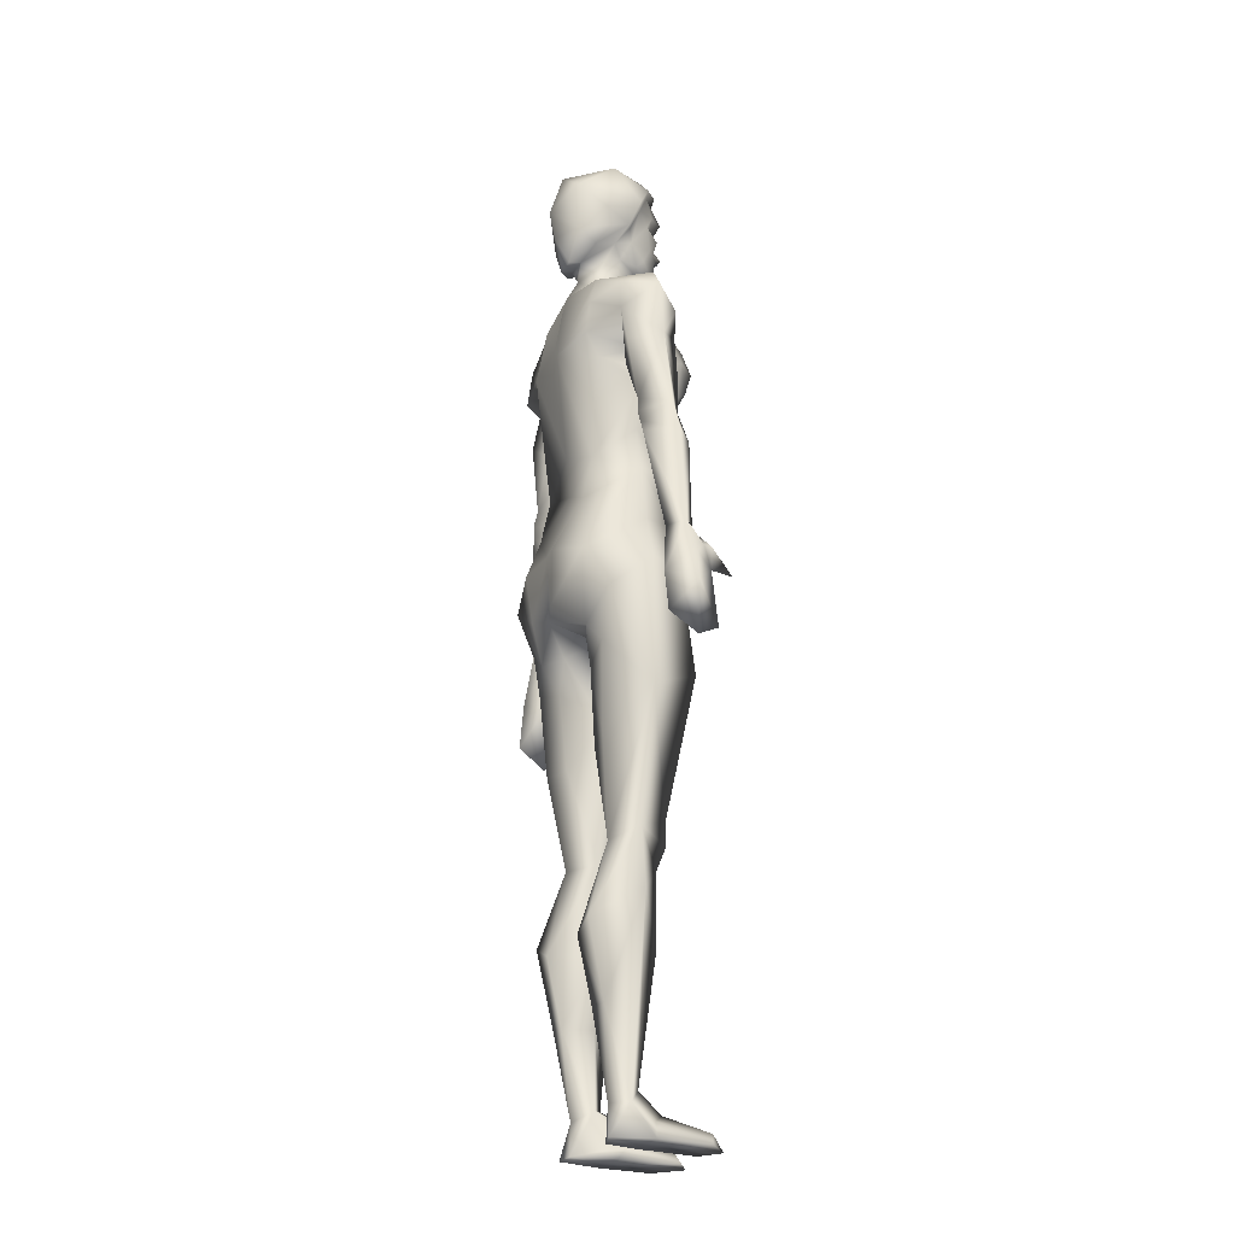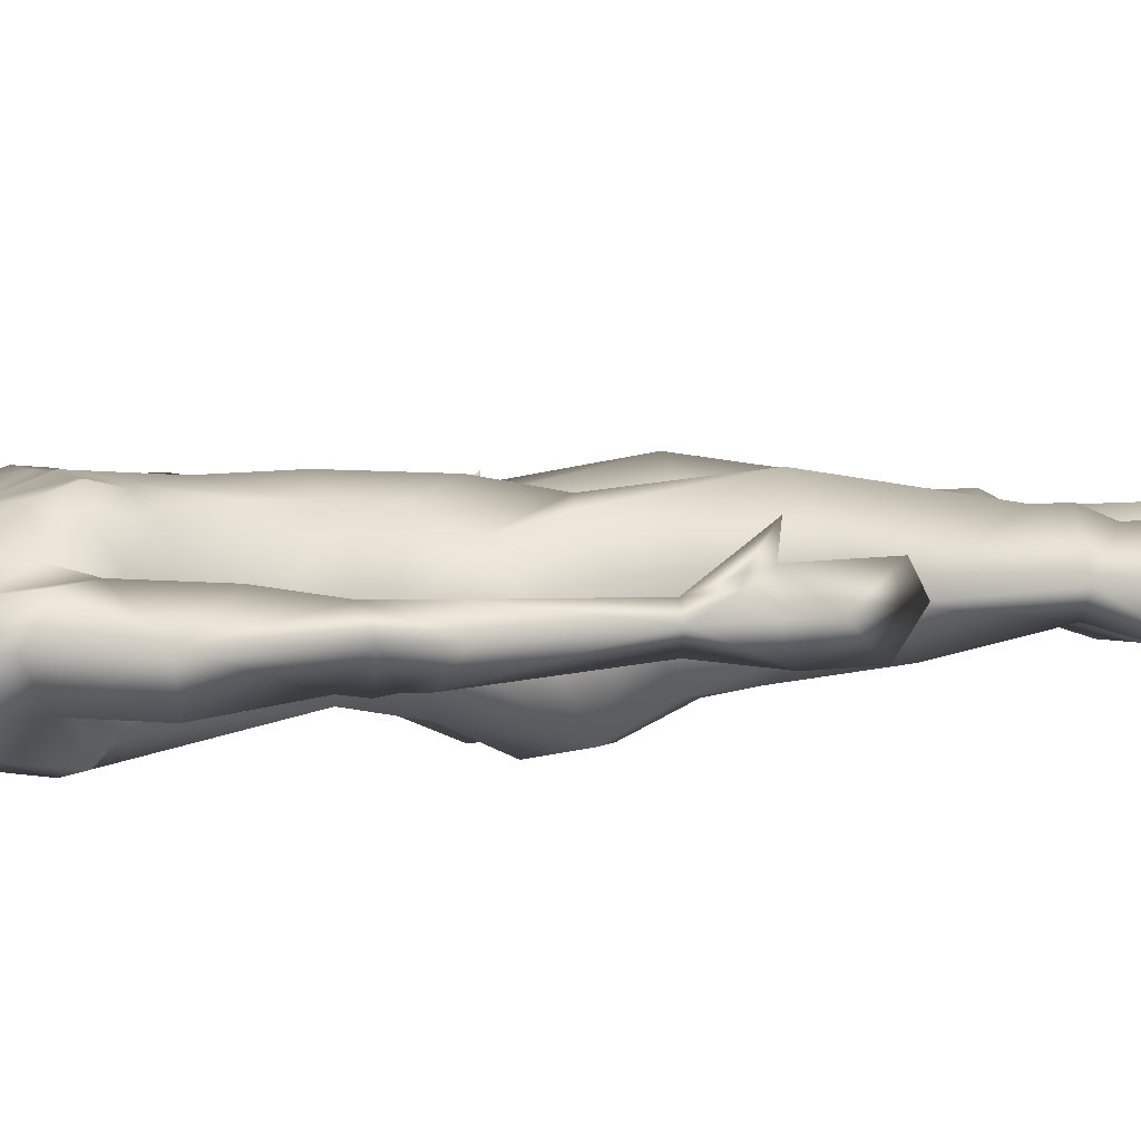
<metadata>
{"format":"obj","ext":"obj","renderer":"f3d","projection":"perspective","resolution":1024,"background":"white","views":[{"elev":-26.2,"azim":-114.7,"up":"+Y"},{"elev":5.8,"azim":-115.0,"up":"+Z"}]}
</metadata>
<code>
v 0.3404 0.5189 0.1054
v 0.3404 0.5181 0.08107
v 0.3561 0.43 0.07481
v 0.3584 0.413 0.1005
v 0.3571 0.4228 0.1197
v 0.3494 0.477 0.1159
v 0.3498 0.4747 0.134
v 0.3504 0.4701 0.07603
v 0.3356 0.5178 0.0938
v 0.3422 0.4942 0.1071
v 0.3456 0.4711 0.09715
v 0.351 0.5211 0.09357
v 0.3517 0.4955 0.1071
v 0.3648 0.4861 0.09742
v 0.3687 0.4586 0.09714
v 0.3518 0.4952 0.1134
v 0.0538 0.5183 0.1054
v 0.05369 0.5175 0.08031
v 0.03528 0.413 0.1005
v 0.03767 0.43 0.07481
v 0.03666 0.4228 0.1197
v 0.04453 0.4788 0.1181
v 0.04425 0.4768 0.1376
v 0.04316 0.4691 0.07372
v 0.0586 0.5173 0.09528
v 0.04806 0.4708 0.09566
v 0.0559 0.4956 0.1085
v 0.04268 0.5212 0.09493
v 0.02893 0.4861 0.09742
v 0.03825 0.4981 0.1085
v 0.025 0.4586 0.09729
v 0.03821 0.4979 0.1153
v 0.1969 0.4733 0.09187
v 0.2658 0.2784 0.09187
v 0.2127 0.2715 0.09187
v 0.181 0.2715 0.09187
v 0.1279 0.2784 0.09187
v 0.309 0.7866 0.09187
v 0.3183 0.7269 0.09187
v 0.293 0.639 0.09187
v 0.3335 0.6472 0.09187
v 0.3458 0.6158 0.09187
v 0.3007 0.5969 0.09187
v 0.08469 0.7866 0.09187
v 0.07541 0.7269 0.09187
v 0.06022 0.6472 0.09187
v 0.1007 0.639 0.09187
v 0.09354 0.5988 0.09187
v 0.04652 0.613 0.09187
v 0.1319 0.8173 0.09187
v 0.1625 0.8358 0.09187
v 0.2268 0.8354 0.09187
v 0.2618 0.8173 0.09187
v 0.1254 0.6143 0.09187
v 0.2683 0.6143 0.09187
v 0.1606 0.9633 0.08201
v 0.1969 0.975 0.08201
v 0.2325 0.9631 0.08201
v 0.2358 0.919 0.1078
v 0.1579 0.919 0.1078
v 0.1738 0.8687 0.09441
v 0.2199 0.8689 0.09439
v 0.2024 0.3975 0.09187
v 0.1914 0.3972 0.09187
v 0.134 0.6581 0.09187
v 0.1233 0.6993 0.09187
v 0.2703 0.6987 0.09187
v 0.2586 0.6581 0.09187
v 0.2722 0.7366 0.09187
v 0.1216 0.7366 0.09187
v 0.2797 0.5574 0.09187
v 0.293 0.5138 0.09187
v 0.1007 0.5138 0.09187
v 0.114 0.5574 0.09187
v 0.2787 0.698 0.09187
v 0.1167 0.698 0.09187
v 0.1013 0.3955 0.09187
v 0.2924 0.3955 0.09187
v 0.1199 0.2223 0.09187
v 0.147 0.05404 0.09155
v 0.1741 0.1291 0.09187
v 0.1861 0.1898 0.09187
v 0.2038 0.1898 0.09187
v 0.2196 0.1291 0.09187
v 0.2444 0.05433 0.09187
v 0.2736 0.2223 0.09187
v 0.1754 0.06301 0.09187
v 0.2191 0.06275 0.09187
v 0.1387 0.025 0.1091
v 0.1779 0.025 0.1107
v 0.1371 0.025 0.157
v 0.1814 0.025 0.165
v 0.162 0.025 0.179
v 0.253 0.025 0.1109
v 0.2144 0.025 0.1107
v 0.2536 0.025 0.1579
v 0.2102 0.025 0.165
v 0.2302 0.025 0.179
v 0.0965 0.8043 0.09187
v 0.2972 0.8043 0.09187
v 0.2202 0.4613 0.06077
v 0.2395 0.2701 0.07297
v 0.2507 0.2013 0.05173
v 0.1727 0.4613 0.06077
v 0.1532 0.27 0.07297
v 0.1435 0.2003 0.05174
v 0.2852 0.7647 0.06405
v 0.3138 0.6414 0.06767
v 0.3193 0.6181 0.0695
v 0.1071 0.7653 0.06405
v 0.08024 0.641 0.06767
v 0.07391 0.6183 0.06945
v 0.1276 0.7427 0.03909
v 0.177 0.8308 0.06653
v 0.2159 0.831 0.06638
v 0.2659 0.7427 0.03909
v 0.1969 0.9629 0.04363
v 0.2275 0.9382 0.04749
v 0.1676 0.9386 0.04746
v 0.1969 0.9191 0.03034
v 0.1865 0.8631 0.05907
v 0.2065 0.8634 0.05907
v 0.1706 0.8908 0.04896
v 0.2237 0.8905 0.04892
v 0.2791 0.4853 0.05636
v 0.1142 0.4855 0.05594
v 0.2865 0.7062 0.06967
v 0.1077 0.7067 0.06917
v 0.1969 0.8901 0.03617
v 0.1487 0.4615 0.04987
v 0.2439 0.461 0.04969
v 0.1443 0.1305 0.06596
v 0.1572 0.05317 0.07538
v 0.2455 0.1305 0.06596
v 0.2292 0.05317 0.07503
v 0.1589 0.025 0.1037
v 0.2357 0.025 0.1037
v 0.1494 0.025 0.07226
v 0.1719 0.025 0.08035
v 0.2251 0.025 0.07277
v 0.2451 0.025 0.07226
v 0.2179 0.4886 0.0288
v 0.1969 0.4819 0.0358
v 0.1969 0.5455 0.03332
v 0.1758 0.4882 0.02907
v 0.15 0.6292 0.05546
v 0.2444 0.6287 0.05533
v 0.1497 0.5853 0.04681
v 0.1969 0.6114 0.05505
v 0.2443 0.585 0.04633
v 0.2583 0.809 0.05226
v 0.1355 0.809 0.05226
v 0.2205 0.7416 0.0296
v 0.1727 0.7416 0.0296
v 0.1969 0.8259 0.04976
v 0.1974 0.7332 0.03721
v 0.259 0.7243 0.05415
v 0.1337 0.7248 0.05415
v 0.1259 0.5211 0.03518
v 0.2684 0.5201 0.03506
v 0.0787 0.6305 0.06939
v 0.225 0.5368 0.025
v 0.1672 0.5376 0.02542
v 0.1692 0.8885 0.104
v 0.225 0.8879 0.104
v 0.211 0.4298 0.123
v 0.2395 0.2725 0.1267
v 0.2408 0.253 0.1174
v 0.1799 0.4282 0.123
v 0.1544 0.2724 0.1267
v 0.1533 0.2496 0.1174
v 0.2905 0.7428 0.1177
v 0.3099 0.6474 0.108
v 0.3333 0.6069 0.1077
v 0.1072 0.7442 0.1177
v 0.08078 0.6471 0.1073
v 0.06123 0.6083 0.1076
v 0.179 0.8245 0.1006
v 0.213 0.8245 0.1006
v 0.1699 0.7999 0.1242
v 0.2221 0.7999 0.1242
v 0.1742 0.5092 0.1378
v 0.2215 0.5092 0.1378
v 0.1611 0.5916 0.1369
v 0.2317 0.5908 0.1369
v 0.1566 0.6323 0.1411
v 0.2343 0.6317 0.1411
v 0.1968 0.7754 0.1388
v 0.1969 0.6754 0.1494
v 0.2025 0.7332 0.1529
v 0.1922 0.7332 0.1541
v 0.2142 0.7079 0.1487
v 0.1798 0.709 0.1487
v 0.2423 0.718 0.1506
v 0.2226 0.7339 0.1518
v 0.1695 0.7339 0.1518
v 0.2461 0.759 0.1462
v 0.149 0.7603 0.1462
v 0.2152 0.9687 0.1178
v 0.2258 0.9427 0.1195
v 0.168 0.9431 0.1195
v 0.1804 0.862 0.1105
v 0.2132 0.862 0.1105
v 0.189 0.8589 0.1315
v 0.2033 0.8586 0.1316
v 0.1318 0.7386 0.1371
v 0.1465 0.7377 0.1537
v 0.2446 0.7371 0.1523
v 0.2511 0.7069 0.136
v 0.1434 0.7069 0.1369
v 0.2644 0.7374 0.1371
v 0.2643 0.762 0.123
v 0.1285 0.762 0.123
v 0.1491 0.7177 0.1487
v 0.2691 0.7277 0.1219
v 0.1256 0.7282 0.1171
v 0.2579 0.5283 0.1341
v 0.135 0.5272 0.1345
v 0.2996 0.6897 0.1141
v 0.09406 0.6897 0.1144
v 0.1968 0.8208 0.114
v 0.1967 0.8546 0.1159
v 0.1969 0.5502 0.1458
v 0.2565 0.5685 0.1307
v 0.1378 0.5682 0.1243
v 0.1373 0.4271 0.149
v 0.2533 0.429 0.1478
v 0.1544 0.1789 0.1169
v 0.1588 0.06628 0.1025
v 0.2406 0.1801 0.1169
v 0.2323 0.06577 0.1027
v 0.1505 0.04145 0.1137
v 0.1691 0.0352 0.1645
v 0.242 0.04145 0.1139
v 0.2242 0.03616 0.1661
v 0.1506 0.6693 0.1421
v 0.2458 0.6682 0.1469
v 0.1188 0.7956 0.1113
v 0.2733 0.7959 0.1114
v 0.1796 0.9691 0.1178
v 0.1953 0.9203 0.1389
v 0.1792 0.9239 0.139
v 0.2146 0.9239 0.139
v 0.1716 0.8977 0.1322
v 0.2222 0.8976 0.1286
v 0.1957 0.9003 0.1408
v 0.1969 0.8906 0.1444
v 0.1882 0.8881 0.1382
v 0.2055 0.8884 0.1382
v 0.2181 0.9114 0.1258
v 0.1756 0.9114 0.1258
v 0.2191 0.8874 0.1249
v 0.1732 0.887 0.1249
v 0.2192 0.8747 0.119
v 0.1744 0.8747 0.119
v 0.1969 0.8817 0.1401
v 0.2122 0.8787 0.1337
v 0.1815 0.8787 0.1337
v 0.1969 0.8683 0.1343
v 0.2183 0.8661 0.1114
v 0.1747 0.8657 0.1114
v 0.1969 0.6207 0.1501
v 0.1957 0.9109 0.1355
v 0.202 0.911 0.1338
v 0.2004 0.9008 0.1386
v 0.2004 0.8951 0.1461
v 0.1915 0.9113 0.1337
v 0.1928 0.9008 0.1386
v 0.1937 0.8952 0.1461
v 0.165 0.9192 0.1237
v 0.2287 0.9192 0.1237
v 0.2049 0.8944 0.1354
v 0.1884 0.8947 0.1356
v 0.1969 0.9444 0.1324
v 0.1969 0.8747 0.1382
v 0.2287 0.9079 0.1188
v 0.165 0.9079 0.1188
v 0.2266 0.05099 0.1283
v 0.1682 0.05098 0.1277
v 0.1655 0.1898 0.05174
v 0.2283 0.1898 0.05173
v 0.084 0.6562 0.06968
v 0.31 0.657 0.07005
v 0.3149 0.6307 0.06944
v 0.2391 0.2947 0.1267
v 0.1544 0.2951 0.1267
v 0.1969 0.8398 0.1085
v 0.1969 0.8467 0.06039
v 0.1738 0.8482 0.09187
v 0.2199 0.848 0.09187
v 0.2706 0.7171 0.09187
v 0.1232 0.717 0.09187
v 0.1296 0.7783 0.04336
v 0.2642 0.7783 0.04336
v 0.1969 0.7655 0.03786
v 0.179 0.7925 0.03712
v 0.2147 0.7925 0.03712
v 0.1969 0.6491 0.05083
v 0.2642 0.4406 0.05645
v 0.2299 0.43 0.06117
v 0.2559 0.3603 0.06117
v 0.2264 0.358 0.06708
v 0.1673 0.358 0.06708
v 0.1378 0.3603 0.06117
v 0.1638 0.43 0.06117
v 0.1296 0.4406 0.05645
v 0.1584 0.025 0.1202
v 0.2348 0.025 0.119
v 0.1778 0.9537 0.1324
v 0.216 0.953 0.1324
v 0.2299 0.9504 0.1198
v 0.1638 0.9504 0.1198
v 0.1486 0.9228 0.1048
v 0.2442 0.923 0.1049
v 0.2381 0.8981 0.0958
v 0.1553 0.8983 0.0958
v 0.2321 0.8981 0.09878
v 0.1612 0.8983 0.09878
v 0.1969 0.9501 0.1365
v 0.2224 0.8817 0.08711
v 0.1692 0.8819 0.08657
v 0.2305 0.8732 0.06472
v 0.2065 0.8606 0.04726
v 0.1643 0.8726 0.06472
v 0.1865 0.8597 0.04684
v 0.1969 0.8565 0.04492
v 0.2296 0.1305 0.06596
v 0.1645 0.1305 0.0646
v 0.1888 0.8627 0.1359
v 0.2031 0.8632 0.1359
v 0.246 0.03616 0.1629
v 0.1458 0.0352 0.1614
v 0.1753 0.03499 0.1206
v 0.2173 0.03596 0.1201
v 0.198 0.9003 0.1408
v 0.198 0.9109 0.1355
v 0.1984 0.9203 0.1389
v 0.2878 0.7913 0.06328
v 0.1059 0.7913 0.06328
v 0.09886 0.7689 0.1154
v 0.2949 0.7689 0.1154
v 0.3047 0.7197 0.06145
v 0.08791 0.7197 0.06124
v 0.07883 0.6023 0.1034
v 0.3129 0.6009 0.1029
v 0.225 0.8724 0.09573
v 0.1692 0.8724 0.09547
v 0.1756 0.8551 0.07534
v 0.2181 0.8551 0.07534
f 10 1 9
f 3 4 11
f 4 5 11
f 6 11 5
f 10 11 6
f 10 7 1
f 10 6 7
f 11 10 9
f 8 3 11
f 8 11 9
f 9 2 8
f 1 13 12
f 14 13 6
f 13 14 12
f 14 8 12
f 2 12 8
f 6 15 14
f 5 15 6
f 4 15 5
f 3 15 4
f 15 8 14
f 3 8 15
f 16 13 1
f 6 13 16
f 16 7 6
f 1 7 16
f 20 26 19
f 21 19 26
f 22 21 26
f 17 27 25
f 23 27 17
f 23 22 27
f 26 27 22
f 27 26 25
f 25 26 24
f 18 25 24
f 26 20 24
f 30 17 28
f 30 29 22
f 29 30 28
f 29 28 24
f 28 18 24
f 19 31 20
f 21 31 19
f 22 29 31
f 21 22 31
f 31 29 24
f 24 20 31
f 32 30 22
f 17 30 32
f 32 23 17
f 22 23 32
f 34 103 102
f 37 105 106
f 39 107 38
f 12 109 42
f 12 2 109
f 110 45 44
f 28 49 112
f 28 112 18
f 114 50 51
f 53 115 52
f 57 117 56
f 57 58 117
f 58 118 117
f 117 119 56
f 117 120 119
f 117 118 120
f 118 124 120
f 123 119 120
f 33 101 63
f 64 104 33
f 116 107 69
f 113 70 110
f 107 75 69
f 107 127 75
f 76 128 110
f 110 70 76
f 120 129 123
f 120 124 129
f 126 77 73
f 125 72 78
f 132 80 79
f 132 133 80
f 134 85 135
f 106 79 37
f 106 132 79
f 103 34 86
f 34 102 78
f 105 37 77
f 133 138 80
f 89 80 138
f 136 89 138
f 139 138 133
f 136 138 139
f 90 136 139
f 87 139 133
f 135 140 88
f 141 140 135
f 137 95 140
f 140 141 137
f 94 137 141
f 143 144 142
f 145 144 143
f 101 33 143
f 104 143 33
f 146 54 65
f 68 55 147
f 148 149 144
f 150 144 149
f 54 146 148
f 147 55 150
f 147 150 149
f 148 146 149
f 65 66 146
f 67 68 147
f 115 53 151
f 152 50 114
f 152 114 155
f 115 151 155
f 157 153 116
f 116 69 157
f 67 147 157
f 153 157 147
f 154 158 113
f 70 113 158
f 158 146 66
f 158 154 146
f 159 73 74
f 159 126 73
f 72 160 71
f 72 125 160
f 130 145 143
f 104 130 143
f 131 101 143
f 142 131 143
f 74 54 159
f 148 159 54
f 150 55 160
f 71 160 55
f 145 130 159
f 126 159 130
f 125 131 160
f 142 160 131
f 50 152 99
f 100 151 53
f 85 141 135
f 85 94 141
f 161 46 111
f 111 47 161
f 48 161 47
f 48 112 161
f 49 161 112
f 49 46 161
f 162 144 150
f 142 144 162
f 162 160 142
f 150 160 162
f 163 148 144
f 159 148 163
f 163 145 159
f 144 145 163
f 168 34 167
f 167 35 168
f 171 36 170
f 170 37 171
f 42 41 173
f 40 43 173
f 174 42 173
f 174 12 42
f 1 12 174
f 48 47 176
f 46 49 176
f 176 49 177
f 49 28 177
f 177 28 17
f 50 178 51
f 179 53 52
f 169 33 182
f 183 182 33
f 33 166 183
f 54 184 186
f 185 55 187
f 191 190 188
f 191 189 190
f 192 190 189
f 191 193 189
f 189 187 192
f 186 189 193
f 194 195 192
f 193 191 196
f 192 195 190
f 197 181 188
f 188 180 198
f 195 197 188
f 190 195 188
f 191 188 196
f 58 57 199
f 166 33 63
f 169 64 33
f 207 198 206
f 208 197 195
f 195 194 208
f 194 192 209
f 210 66 65
f 194 211 208
f 194 209 211
f 68 67 209
f 172 212 69
f 208 211 197
f 70 213 175
f 214 196 207
f 207 196 198
f 196 188 198
f 214 207 206
f 193 196 214
f 214 210 193
f 209 215 211
f 209 67 215
f 210 214 206
f 210 206 216
f 216 66 210
f 217 72 71
f 218 74 73
f 219 39 172
f 75 172 69
f 219 172 75
f 220 76 175
f 70 175 76
f 180 221 178
f 179 221 181
f 204 202 222
f 203 205 222
f 184 223 186
f 185 187 223
f 223 183 185
f 182 183 223
f 223 184 182
f 217 224 183
f 71 224 217
f 55 224 71
f 185 224 55
f 183 224 185
f 225 218 182
f 74 218 225
f 225 54 74
f 184 54 225
f 225 182 184
f 77 218 73
f 226 218 77
f 227 78 217
f 72 217 78
f 82 228 81
f 84 230 83
f 79 171 37
f 228 171 79
f 82 171 228
f 36 171 82
f 83 168 35
f 230 168 83
f 86 168 230
f 34 168 86
f 218 226 182
f 227 217 183
f 226 169 182
f 183 166 227
f 176 220 45
f 45 46 176
f 173 219 75
f 75 40 173
f 173 41 39
f 39 219 173
f 232 229 80
f 80 89 232
f 233 93 92
f 98 235 97
f 234 85 231
f 94 85 234
f 193 236 186
f 193 210 236
f 210 65 236
f 65 186 236
f 54 186 65
f 237 192 187
f 209 192 237
f 237 68 209
f 55 68 237
f 237 187 55
f 76 220 176
f 176 47 76
f 35 166 63
f 64 169 36
f 197 212 181
f 211 212 197
f 215 212 211
f 69 212 215
f 198 180 213
f 213 206 198
f 216 206 213
f 213 70 216
f 180 188 221
f 188 181 221
f 238 50 99
f 178 50 238
f 172 239 212
f 53 179 239
f 239 100 53
f 180 178 238
f 238 213 180
f 181 239 179
f 212 239 181
f 57 240 199
f 57 56 240
f 248 249 247
f 256 249 248
f 256 248 258
f 257 249 256
f 262 187 189
f 223 187 262
f 262 186 223
f 189 186 262
f 255 253 164
f 164 261 255
f 252 254 165
f 260 165 254
f 247 249 266
f 263 241 267
f 241 242 267
f 246 263 268
f 268 269 246
f 247 269 248
f 247 266 269
f 245 264 265
f 267 268 263
f 244 268 267
f 270 251 242
f 270 201 60
f 242 201 270
f 243 250 271
f 200 243 271
f 271 59 200
f 269 273 248
f 249 272 266
f 273 253 248
f 244 253 273
f 265 266 272
f 273 269 268
f 268 244 273
f 272 245 265
f 241 274 242
f 242 274 201
f 274 243 200
f 203 62 260
f 61 202 261
f 258 275 256
f 259 275 258
f 257 275 259
f 256 275 257
f 255 258 253
f 248 253 258
f 257 252 249
f 254 252 257
f 222 205 204
f 267 242 251
f 251 244 267
f 250 243 264
f 264 245 250
f 276 271 250
f 271 276 59
f 276 250 245
f 59 276 165
f 251 277 244
f 164 277 60
f 60 277 270
f 277 251 270
f 253 244 277
f 277 164 253
f 232 279 229
f 87 229 279
f 88 278 231
f 278 234 231
f 230 231 86
f 85 86 231
f 229 228 79
f 79 80 229
f 134 281 103
f 83 35 281
f 280 36 82
f 132 106 280
f 103 281 102
f 35 102 281
f 280 105 36
f 106 105 280
f 85 134 86
f 103 86 134
f 89 91 232
f 94 234 96
f 46 282 111
f 47 111 282
f 282 76 47
f 128 76 282
f 46 45 282
f 40 283 108
f 75 283 40
f 127 283 75
f 41 283 39
f 108 283 41
f 41 284 108
f 42 284 41
f 109 284 42
f 43 284 109
f 40 284 43
f 108 284 40
f 34 285 167
f 78 285 34
f 227 285 78
f 166 285 227
f 35 285 166
f 36 286 170
f 169 286 36
f 226 286 169
f 77 286 226
f 37 286 77
f 170 286 37
f 202 287 222
f 221 287 178
f 179 287 221
f 222 287 203
f 114 288 155
f 122 288 121
f 155 288 115
f 51 289 114
f 178 289 51
f 61 289 202
f 203 290 62
f 52 290 179
f 115 290 52
f 289 287 202
f 178 287 289
f 290 203 287
f 287 179 290
f 69 291 157
f 69 215 291
f 291 215 67
f 67 157 291
f 66 292 158
f 216 292 66
f 70 292 216
f 158 292 70
f 110 293 113
f 154 293 152
f 113 293 154
f 153 294 116
f 151 294 153
f 116 294 107
f 154 295 156
f 155 296 152
f 154 152 296
f 296 295 154
f 155 295 296
f 153 297 151
f 295 297 153
f 153 156 295
f 155 297 295
f 151 297 155
f 146 298 149
f 154 298 146
f 156 298 154
f 153 298 156
f 147 298 153
f 149 298 147
f 78 299 125
f 131 300 101
f 125 299 131
f 131 299 300
f 299 301 300
f 78 301 299
f 102 301 78
f 102 302 301
f 35 302 102
f 63 302 35
f 300 301 302
f 63 101 300
f 300 302 63
f 304 303 105
f 304 305 303
f 306 305 304
f 126 130 306
f 306 77 126
f 304 77 306
f 105 77 304
f 303 36 105
f 64 36 303
f 303 305 64
f 305 104 64
f 130 104 305
f 305 306 130
f 90 307 136
f 92 307 90
f 93 307 92
f 91 307 93
f 89 307 91
f 136 307 89
f 94 308 137
f 96 308 94
f 98 308 96
f 97 308 98
f 95 308 97
f 137 308 95
f 167 285 35
f 201 274 309
f 274 200 310
f 200 311 310
f 200 59 311
f 309 312 201
f 60 201 312
f 312 309 240
f 310 311 199
f 312 240 56
f 311 58 199
f 312 313 60
f 311 59 314
f 58 311 314
f 118 58 314
f 312 56 313
f 56 119 313
f 59 315 314
f 315 118 314
f 119 316 313
f 60 313 316
f 59 317 315
f 318 60 316
f 59 165 317
f 164 60 318
f 316 119 123
f 315 124 118
f 310 319 274
f 274 319 309
f 309 319 240
f 319 199 240
f 310 199 319
f 165 320 317
f 315 317 320
f 318 321 164
f 318 316 321
f 320 322 315
f 124 315 322
f 320 122 322
f 122 323 322
f 124 322 323
f 129 124 323
f 123 324 316
f 316 324 321
f 321 324 121
f 324 325 121
f 123 325 324
f 123 129 325
f 129 326 325
f 129 323 326
f 323 122 326
f 121 326 122
f 325 326 121
f 252 276 245
f 165 276 252
f 249 252 272
f 252 245 272
f 84 327 88
f 280 328 132
f 328 81 87
f 328 280 82
f 82 81 328
f 327 84 83
f 83 281 327
f 281 134 327
f 135 327 134
f 133 132 328
f 328 87 133
f 135 88 327
f 229 81 228
f 87 81 229
f 231 84 88
f 230 84 231
f 258 329 259
f 258 255 329
f 255 261 329
f 204 205 329
f 329 330 259
f 329 205 330
f 257 259 330
f 330 254 257
f 260 254 330
f 329 261 204
f 261 202 204
f 205 260 330
f 203 260 205
f 98 331 235
f 96 331 98
f 279 332 233
f 235 331 278
f 93 233 332
f 91 93 332
f 91 332 232
f 96 234 331
f 332 279 232
f 331 234 278
f 92 333 233
f 233 333 279
f 278 334 235
f 97 235 334
f 334 95 97
f 90 333 92
f 95 334 140
f 88 140 334
f 334 278 88
f 333 87 279
f 139 87 333
f 333 90 139
f 335 246 269
f 269 266 335
f 266 265 335
f 336 263 246
f 246 335 336
f 265 336 335
f 264 336 265
f 337 241 263
f 263 336 337
f 264 337 336
f 264 243 337
f 337 274 241
f 243 274 337
f 338 151 100
f 294 151 338
f 338 107 294
f 38 107 338
f 338 100 38
f 293 339 152
f 110 339 293
f 44 339 110
f 99 339 44
f 152 339 99
f 44 45 340
f 172 341 239
f 39 341 172
f 38 341 39
f 45 175 340
f 220 175 45
f 44 340 99
f 340 238 99
f 239 341 100
f 341 38 100
f 340 175 238
f 213 238 175
f 342 127 107
f 39 342 107
f 283 342 39
f 127 342 283
f 282 343 128
f 45 343 282
f 110 343 45
f 128 343 110
f 176 344 48
f 177 344 176
f 173 345 174
f 43 345 173
f 17 344 177
f 1 174 345
f 344 17 48
f 17 25 48
f 9 1 43
f 345 43 1
f 109 2 43
f 9 43 2
f 25 18 48
f 112 48 18
f 260 346 165
f 62 346 260
f 320 346 62
f 165 346 320
f 321 347 164
f 61 347 321
f 261 347 61
f 164 347 261
f 61 348 289
f 321 348 61
f 121 348 321
f 289 348 114
f 115 349 290
f 320 349 122
f 62 349 320
f 290 349 62
f 349 288 122
f 115 288 349
f 348 121 288
f 288 114 348

</code>
